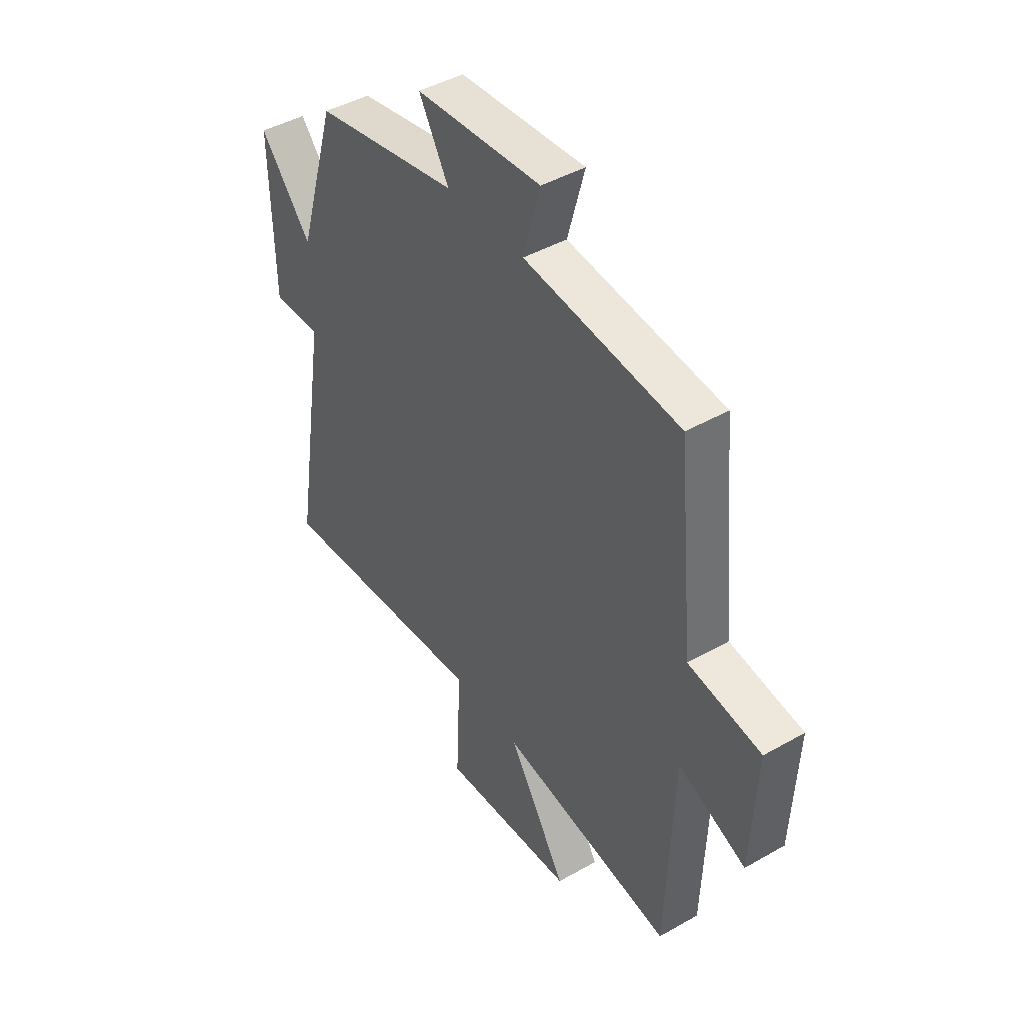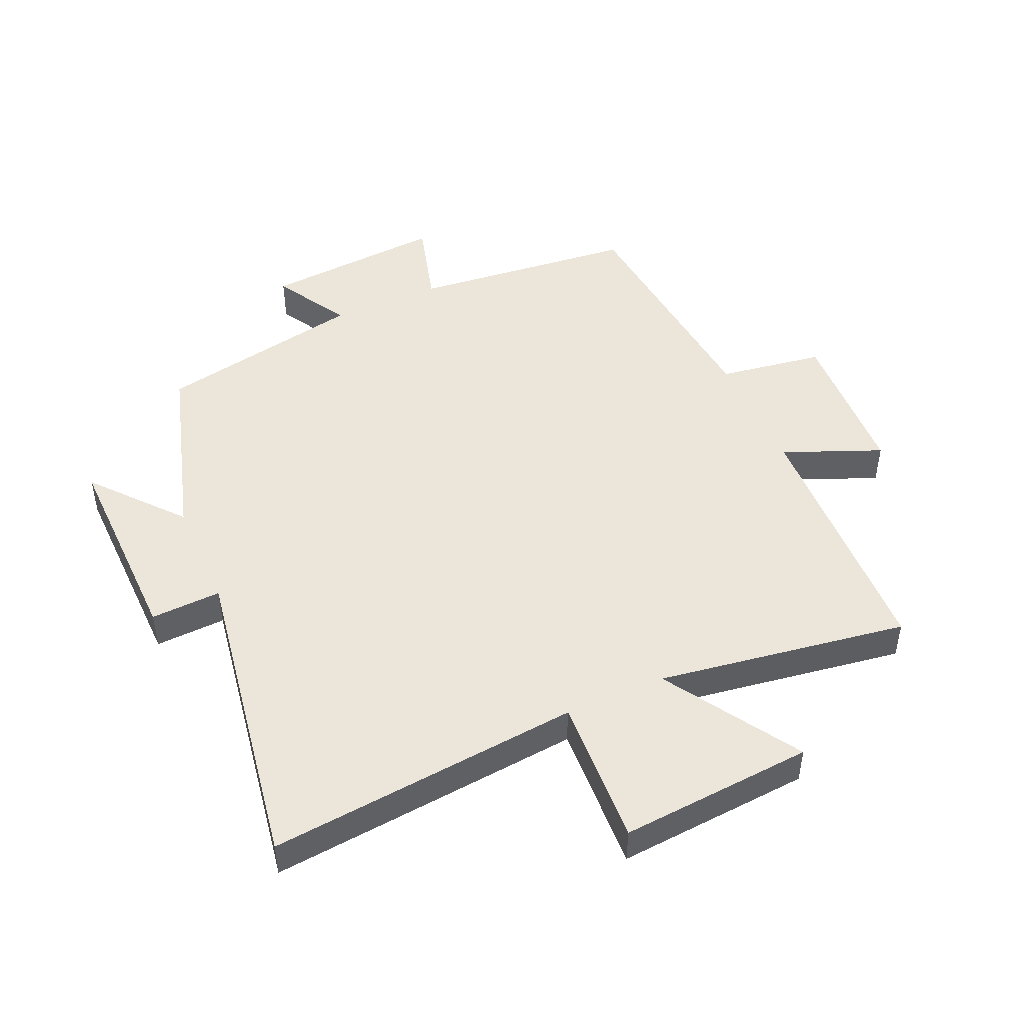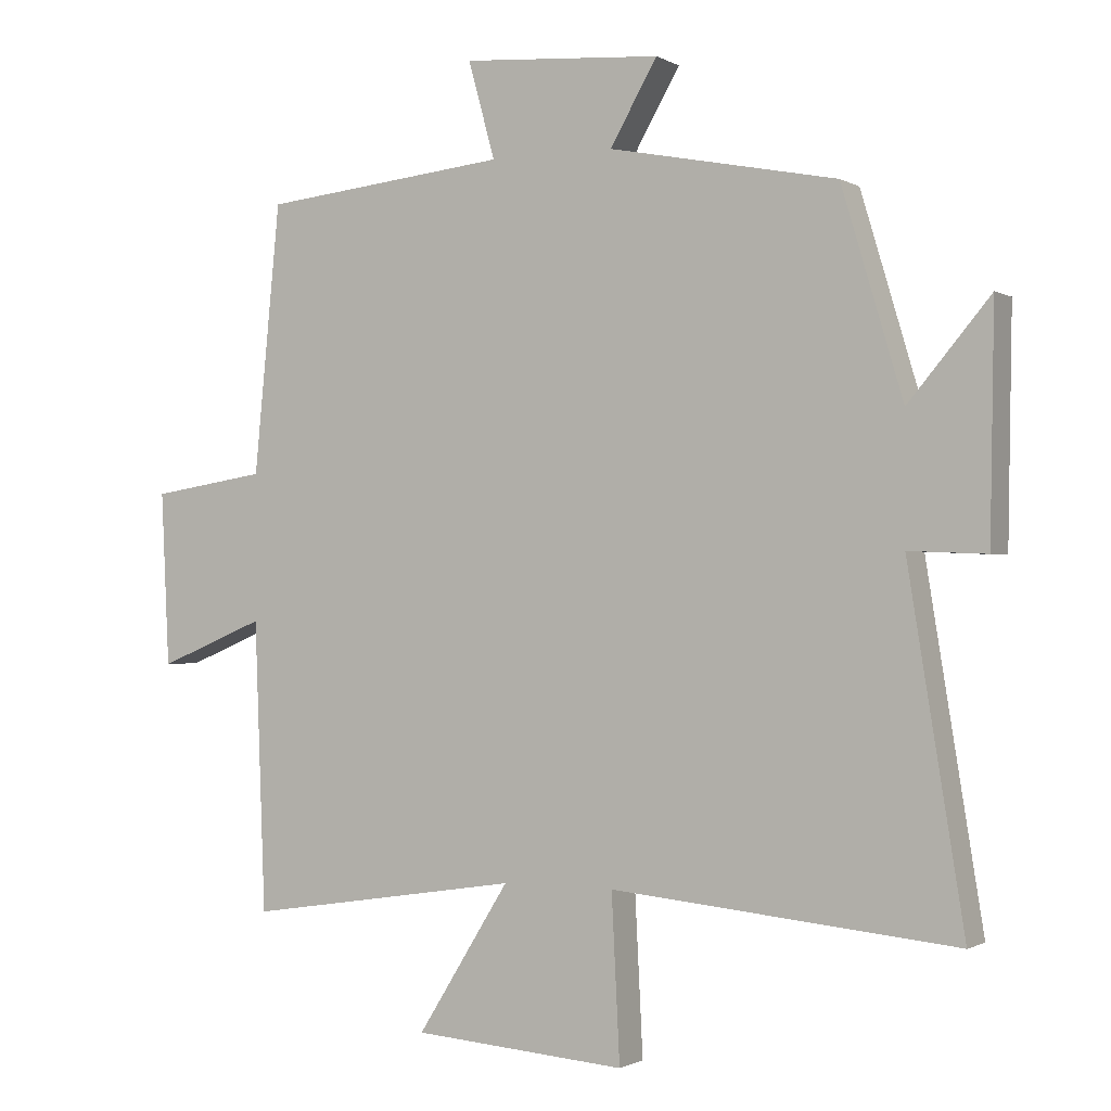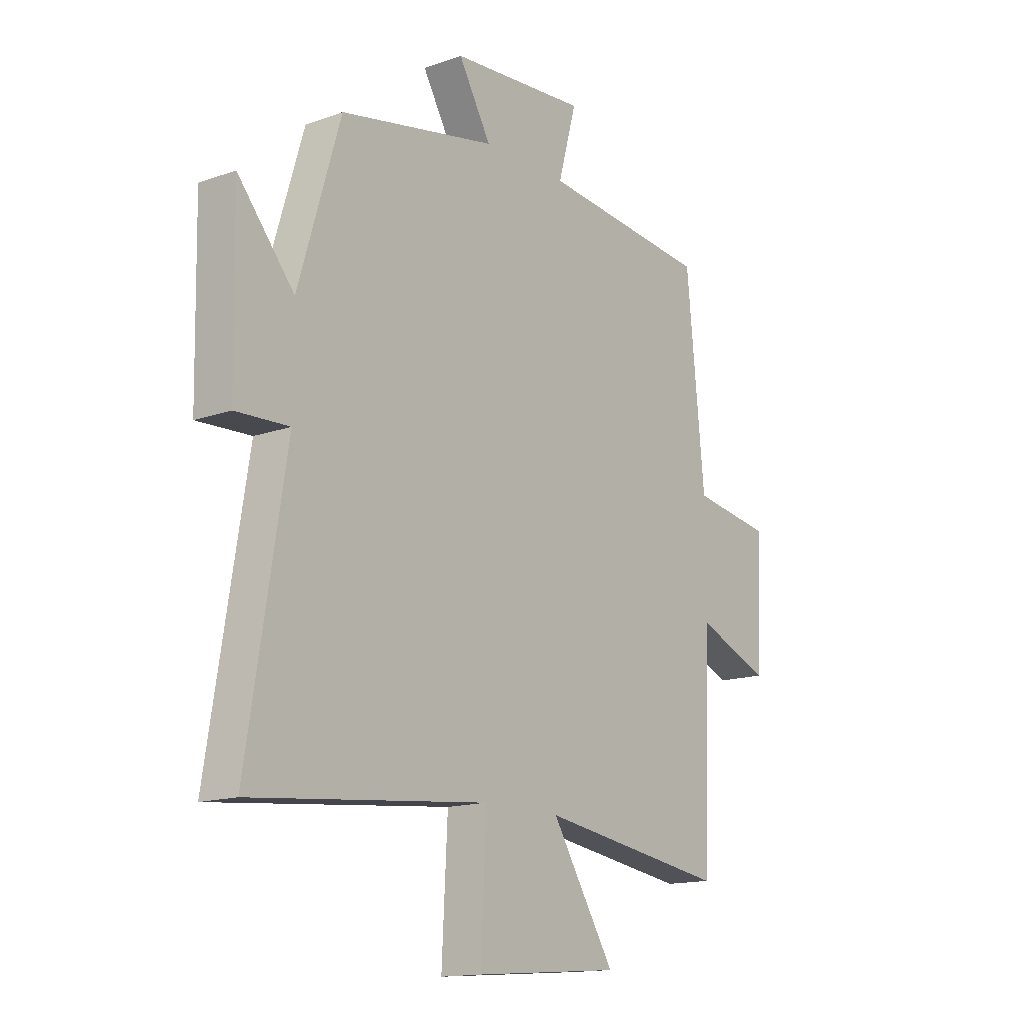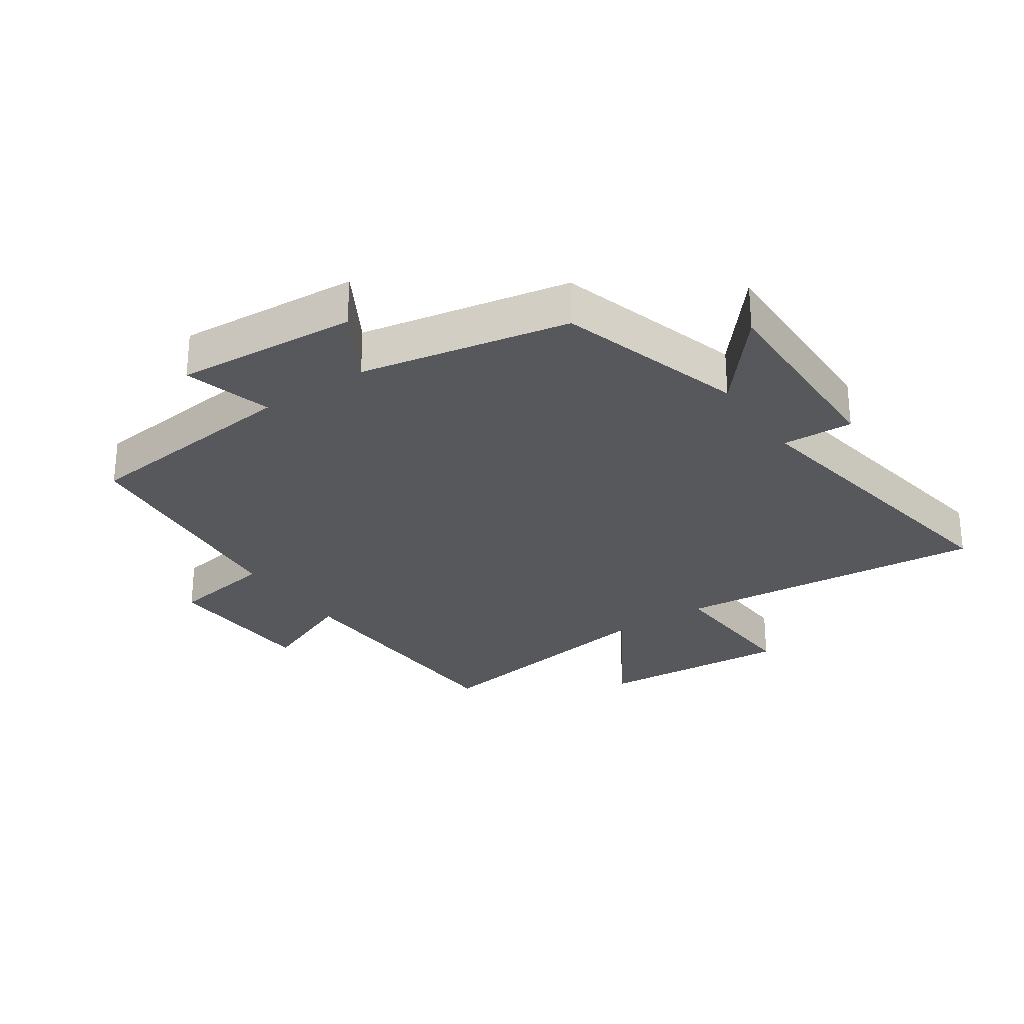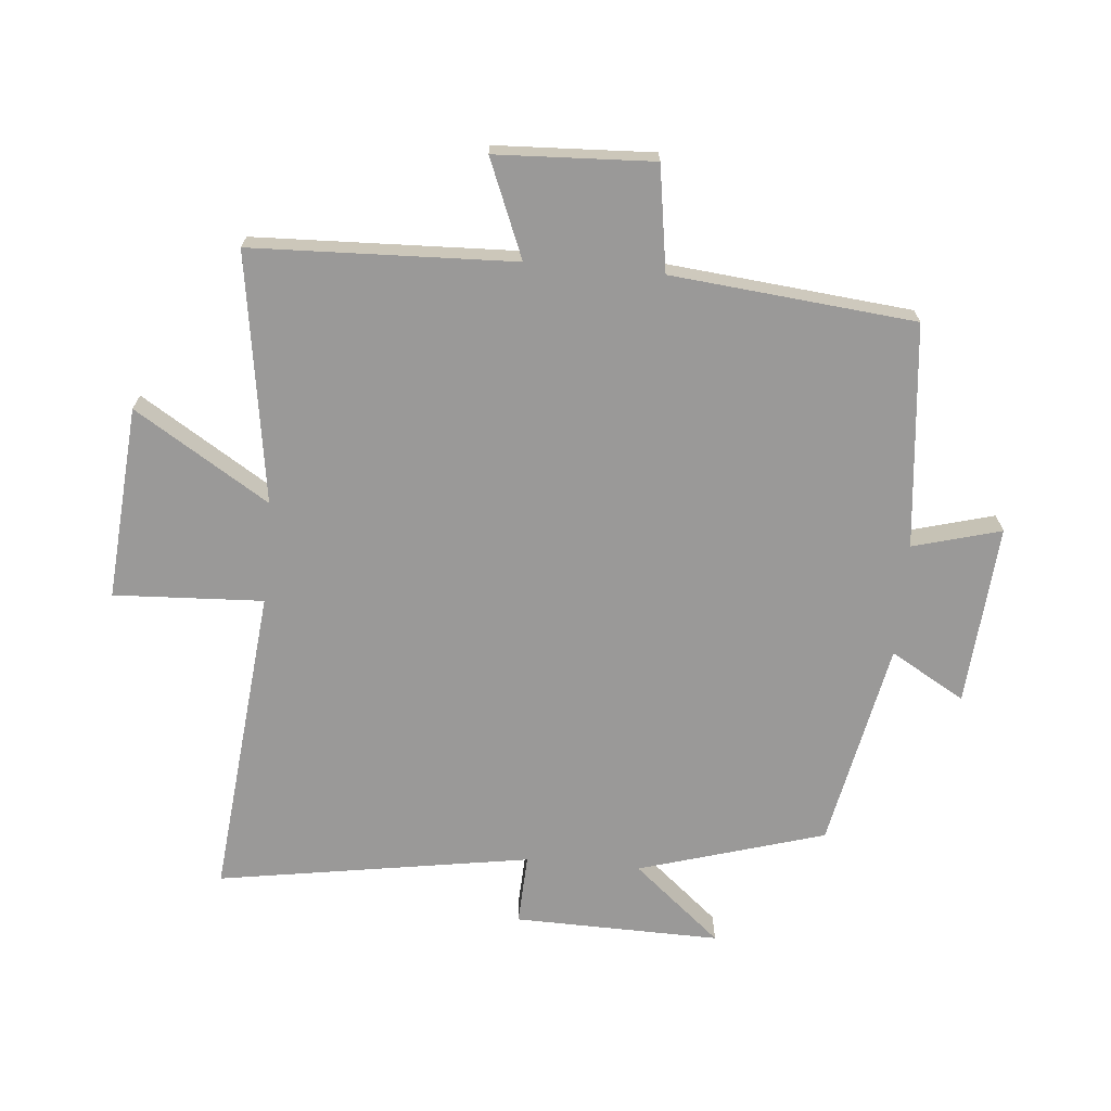
<metadata>
{"format":"obj","ext":"obj","renderer":"f3d","projection":"perspective","resolution":1024,"background":"white","views":[{"elev":44.2,"azim":-123.7,"up":"+Z"},{"elev":47.6,"azim":156.1,"up":"+Y"},{"elev":-1.0,"azim":28.2,"up":"+Z"},{"elev":-14.8,"azim":127.5,"up":"+Z"},{"elev":-28.0,"azim":34.5,"up":"+Y"},{"elev":-69.1,"azim":-95.2,"up":"+Y"}]}
</metadata>
<code>
v 0.411 0.07 0.434
v 0.5 0.07 0.136
v 0.619 0.07 0.277
v 0.613 0.07 -0.053
v 0.5 0.07 -0.048
v 0.581 0.07 -0.549
v 0.08 0.07 -0.5
v 0.092 0.07 -0.739
v -0.218 0.07 -0.715
v -0.084 0.07 -0.5
v -0.484 0.07 -0.561
v -0.5 0.07 -0.141
v -0.656 0.07 -0.205
v -0.668 0.07 0.047
v -0.5 0.07 0.073
v -0.462 0.07 0.463
v -0.103 0.07 0.5
v -0.142 0.07 0.641
v 0.148 0.07 0.619
v 0.079 0.07 0.5
v 0.411 0 0.434
v 0.5 0 0.136
v 0.619 0 0.277
v 0.613 0 -0.053
v 0.5 0 -0.048
v 0.581 0 -0.549
v 0.08 0 -0.5
v 0.092 0 -0.739
v -0.218 0 -0.715
v -0.084 0 -0.5
v -0.484 0 -0.561
v -0.5 0 -0.141
v -0.656 0 -0.205
v -0.668 0 0.047
v -0.5 0 0.073
v -0.462 0 0.463
v -0.103 0 0.5
v -0.142 0 0.641
v 0.148 0 0.619
v 0.079 0 0.5
f 17 18 19 20
f 15 16 17 20
f 15 20 1 2
f 12 13 14 15
f 10 11 12 15
f 10 15 2
f 7 8 9 10
f 7 10 2
f 5 6 7
f 5 7 2 3
f 3 4 5
f 40 39 38 37
f 40 37 36 35
f 22 21 40 35
f 35 34 33 32
f 35 32 31 30
f 22 35 30
f 30 29 28 27
f 22 30 27
f 27 26 25
f 23 22 27 25
f 25 24 23
f 1 21 22 2
f 2 22 23 3
f 3 23 24 4
f 4 24 25 5
f 5 25 26 6
f 6 26 27 7
f 7 27 28 8
f 8 28 29 9
f 9 29 30 10
f 10 30 31 11
f 11 31 32 12
f 12 32 33 13
f 13 33 34 14
f 14 34 35 15
f 15 35 36 16
f 16 36 37 17
f 17 37 38 18
f 18 38 39 19
f 19 39 40 20
f 20 40 21 1

</code>
